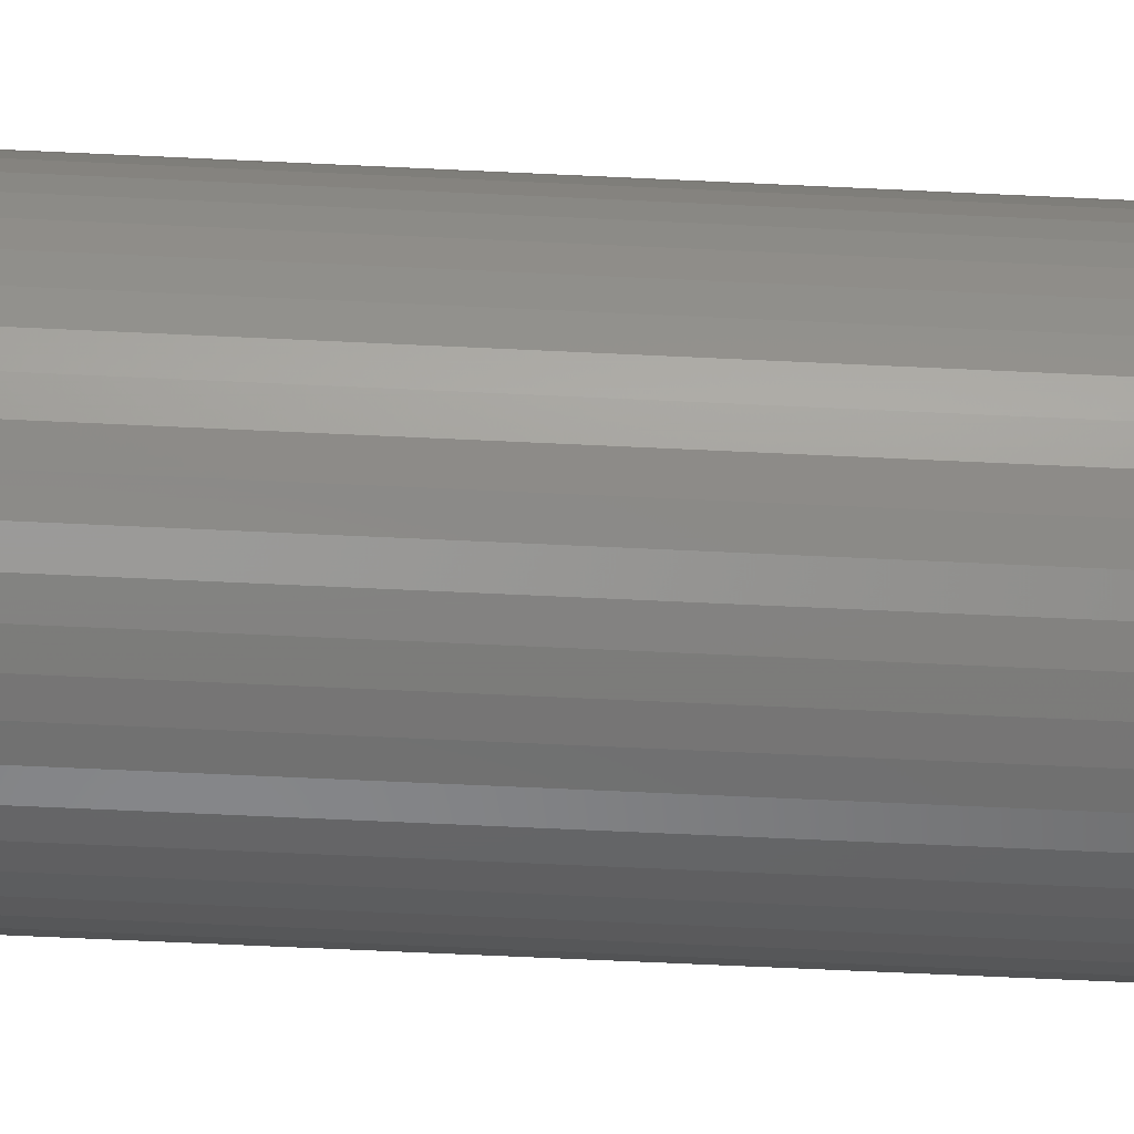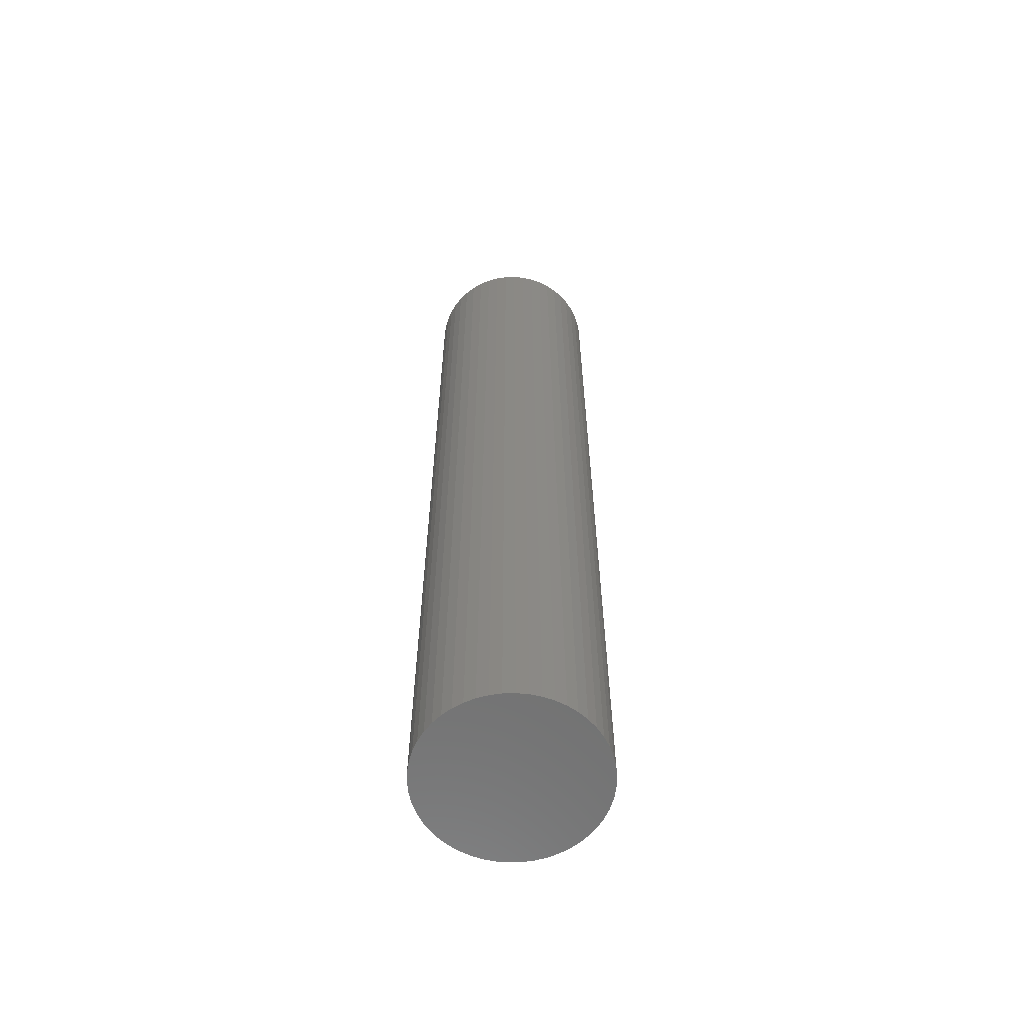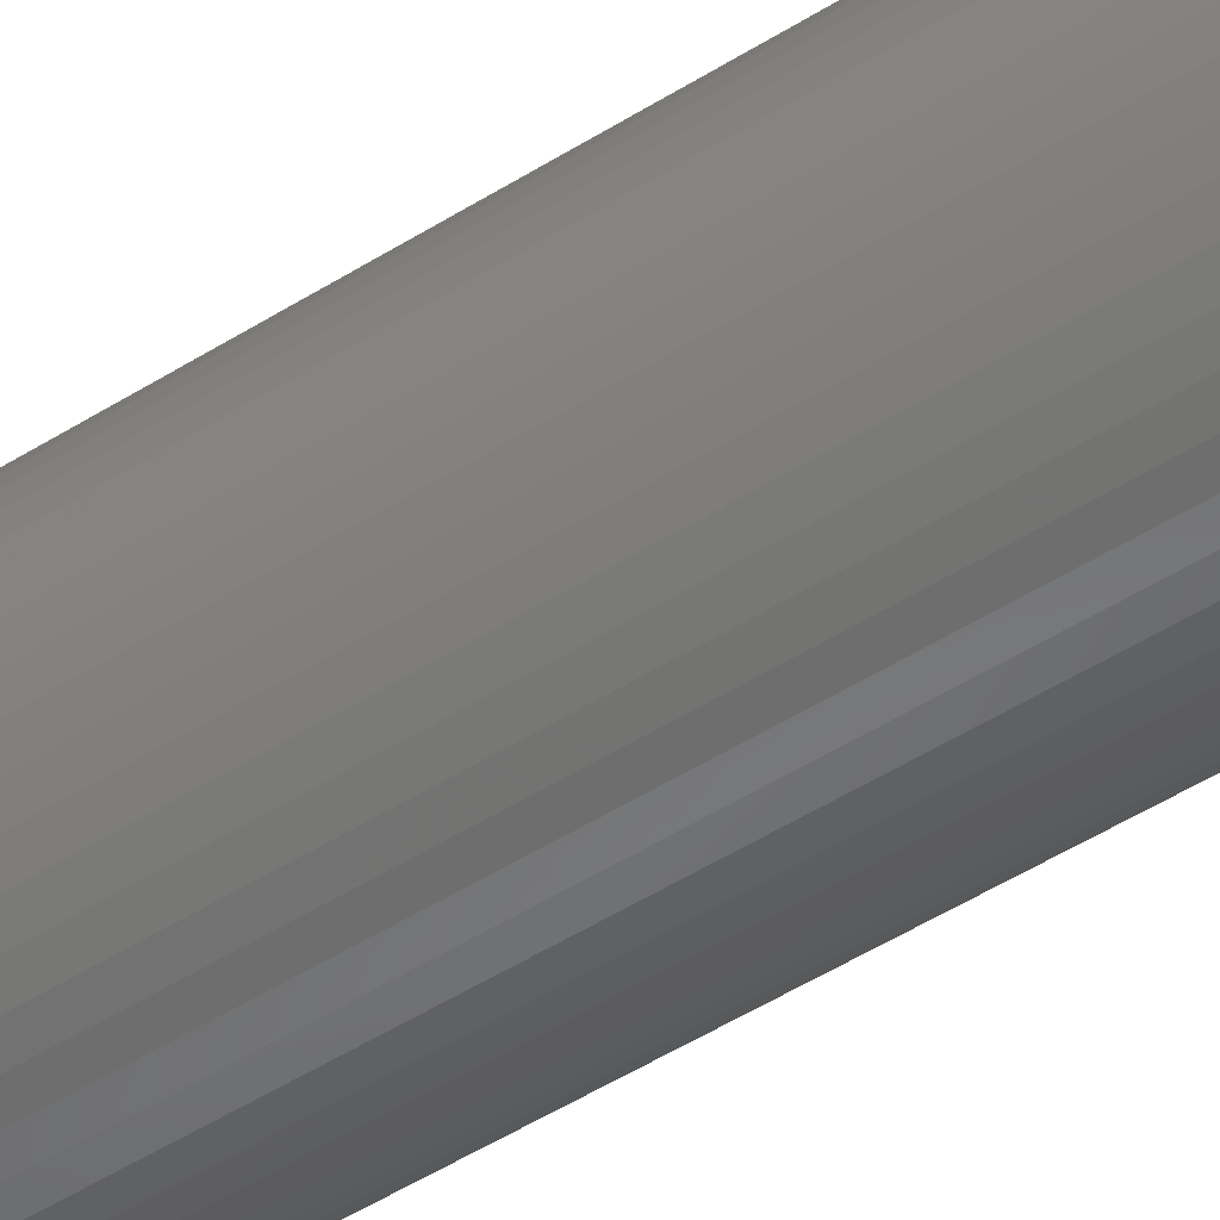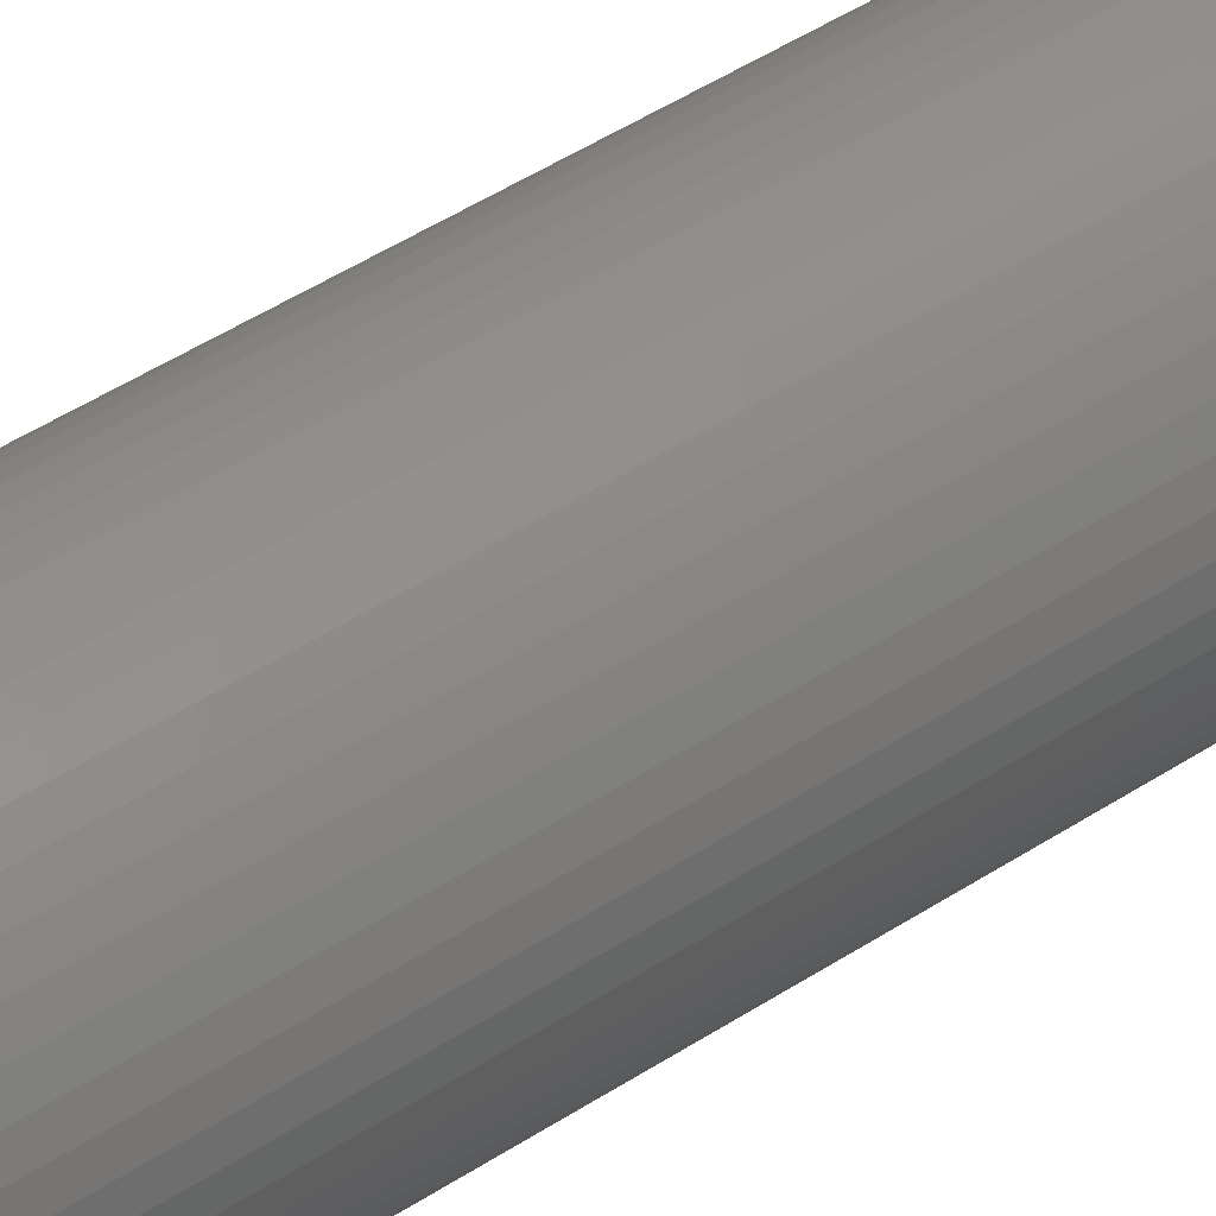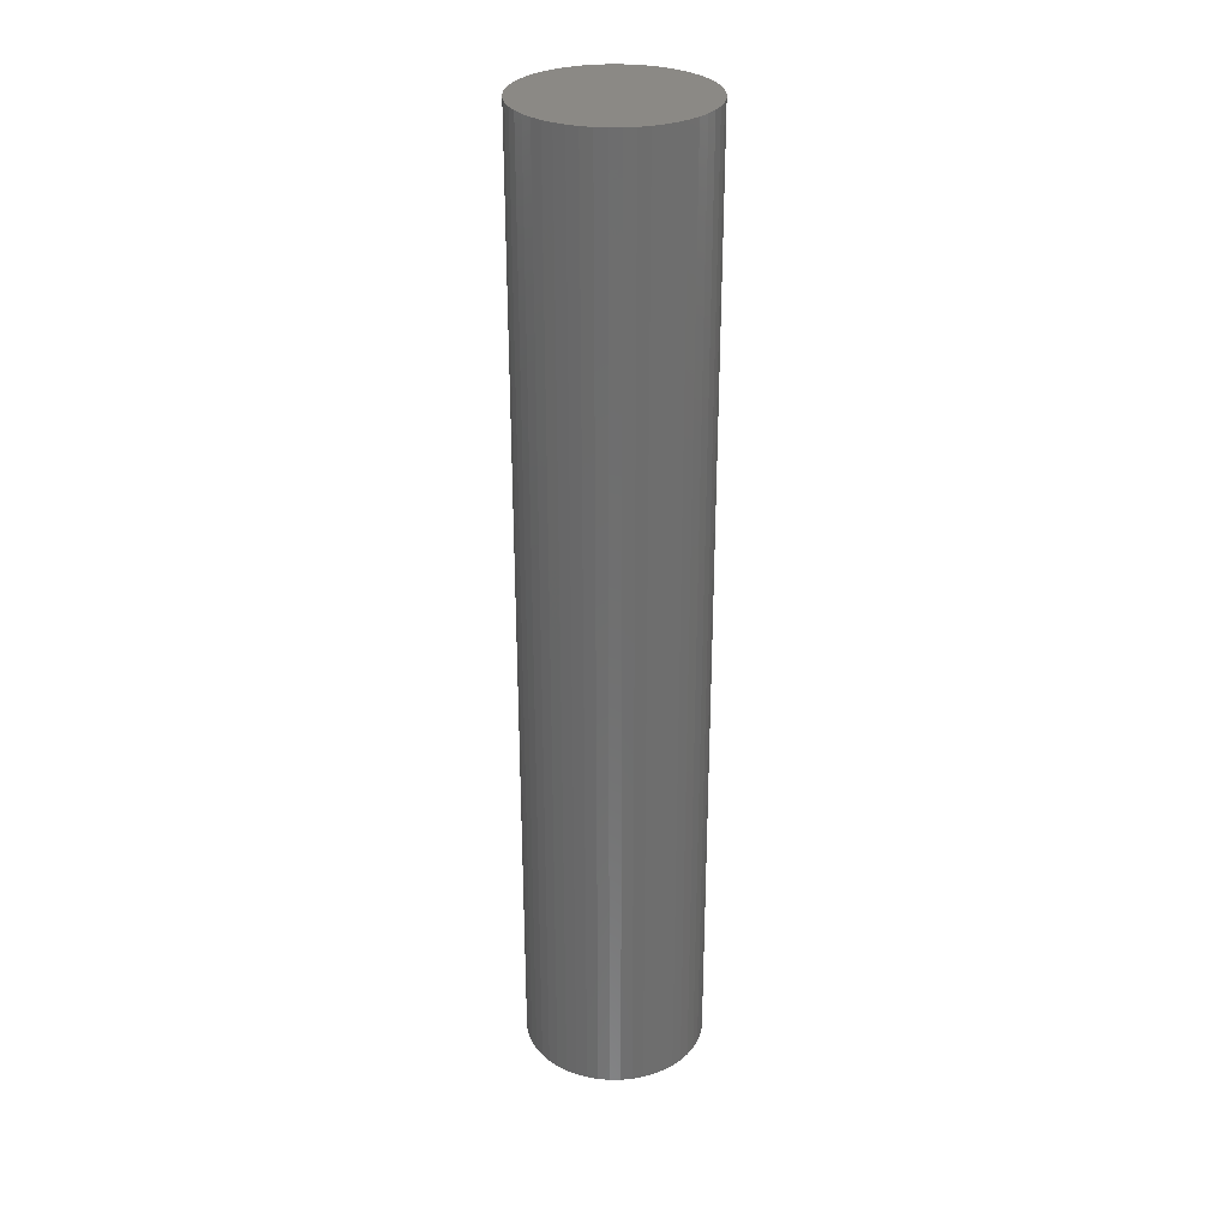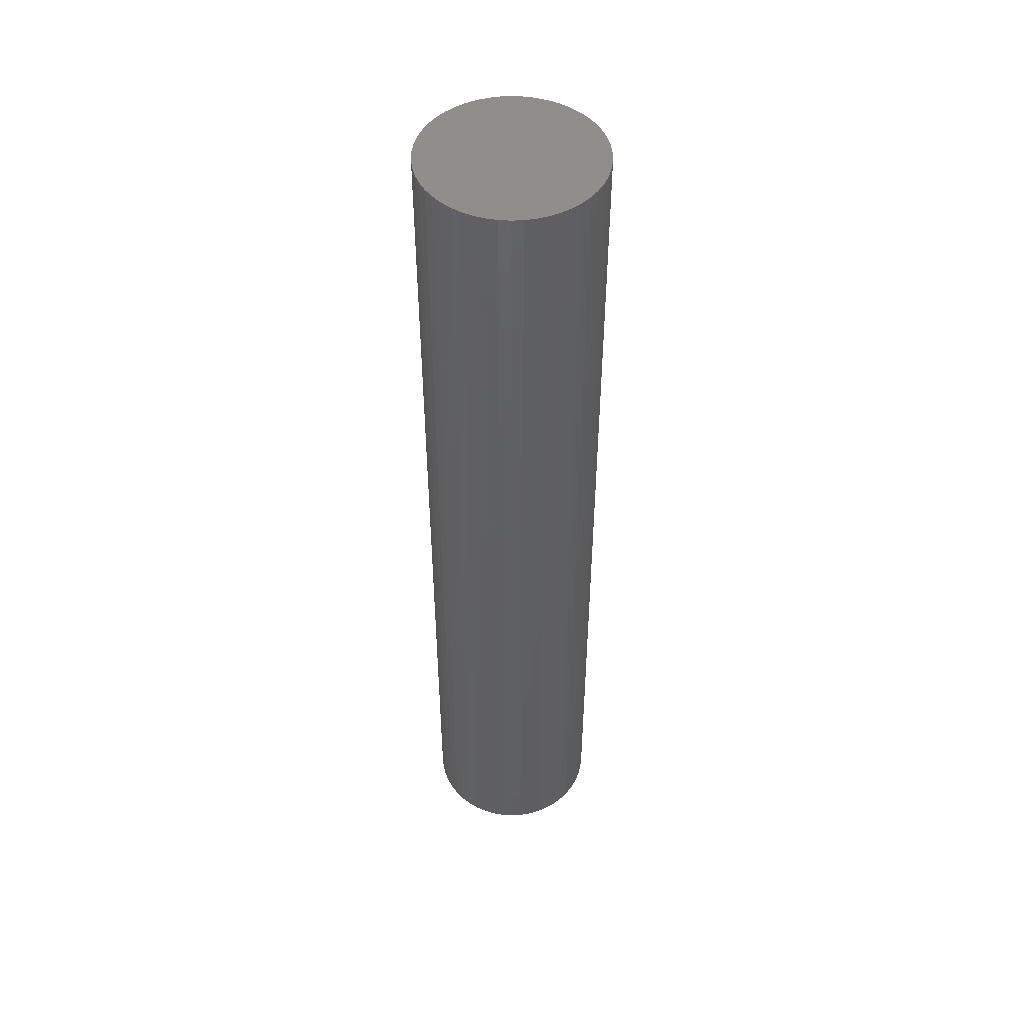
<metadata>
{"format":"stl","ext":"stl","renderer":"f3d","projection":"perspective","resolution":1024,"background":"white","views":[{"elev":-53.4,"azim":-93.1,"up":"+Y"},{"elev":-61.4,"azim":-63.2,"up":"+Z"},{"elev":-49.8,"azim":124.9,"up":"+Y"},{"elev":43.3,"azim":51.6,"up":"+Y"},{"elev":29.8,"azim":78.8,"up":"+Z"},{"elev":48.6,"azim":76.1,"up":"+Z"}]}
</metadata>
<code>
# stl→obj: 100 verts, 196 faces
v 5.35 0 28.5
v 5.308 0.6705 -28.5
v 5.308 0.6705 28.5
v 5.35 0 -28.5
v -5.35 0 -28.5
v -5.308 0.6705 28.5
v -5.308 0.6705 -28.5
v -5.35 0 28.5
v 0.3359 5.339 -28.5
v -0.3359 5.339 28.5
v 0.3359 5.339 28.5
v -0.3359 5.339 -28.5
v 3.9 3.662 -28.5
v 3.41 4.122 28.5
v 3.9 3.662 28.5
v 3.41 4.122 -28.5
v 5.308 -0.6705 -28.5
v 5.182 -1.33 -28.5
v 5.182 1.33 -28.5
v 4.974 -1.969 -28.5
v 4.974 1.969 -28.5
v 4.688 -2.577 -28.5
v 4.688 2.577 -28.5
v 4.328 -3.145 -28.5
v 4.328 3.145 -28.5
v 3.9 -3.662 -28.5
v 3.41 -4.122 -28.5
v 2.867 -4.517 -28.5
v 2.867 4.517 -28.5
v 2.278 -4.841 -28.5
v 2.278 4.841 -28.5
v 1.653 -5.088 -28.5
v 1.653 5.088 -28.5
v 1.002 -5.255 -28.5
v 1.002 5.255 -28.5
v 0.3359 -5.339 -28.5
v -0.3359 -5.339 -28.5
v -1.002 -5.255 -28.5
v -1.002 5.255 -28.5
v -1.653 -5.088 -28.5
v -1.653 5.088 -28.5
v -2.278 -4.841 -28.5
v -2.278 4.841 -28.5
v -2.867 -4.517 -28.5
v -2.867 4.517 -28.5
v -3.41 -4.122 -28.5
v -3.41 4.122 -28.5
v -3.9 -3.662 -28.5
v -3.9 3.662 -28.5
v -4.328 -3.145 -28.5
v -4.328 3.145 -28.5
v -4.688 -2.577 -28.5
v -4.688 2.577 -28.5
v -4.974 -1.969 -28.5
v -4.974 1.969 -28.5
v -5.182 -1.33 -28.5
v -5.182 1.33 -28.5
v -5.308 -0.6705 -28.5
v 5.308 -0.6705 28.5
v 5.182 1.33 28.5
v 5.182 -1.33 28.5
v 4.974 1.969 28.5
v 4.974 -1.969 28.5
v 4.688 2.577 28.5
v 4.688 -2.577 28.5
v 4.328 3.145 28.5
v 4.328 -3.145 28.5
v 3.9 -3.662 28.5
v 3.41 -4.122 28.5
v 2.867 4.517 28.5
v 2.867 -4.517 28.5
v 2.278 4.841 28.5
v 2.278 -4.841 28.5
v 1.653 5.088 28.5
v 1.653 -5.088 28.5
v 1.002 5.255 28.5
v 1.002 -5.255 28.5
v 0.3359 -5.339 28.5
v -0.3359 -5.339 28.5
v -1.002 5.255 28.5
v -1.002 -5.255 28.5
v -1.653 5.088 28.5
v -1.653 -5.088 28.5
v -2.278 4.841 28.5
v -2.278 -4.841 28.5
v -2.867 4.517 28.5
v -2.867 -4.517 28.5
v -3.41 4.122 28.5
v -3.41 -4.122 28.5
v -3.9 3.662 28.5
v -3.9 -3.662 28.5
v -4.328 3.145 28.5
v -4.328 -3.145 28.5
v -4.688 2.577 28.5
v -4.688 -2.577 28.5
v -4.974 1.969 28.5
v -4.974 -1.969 28.5
v -5.182 1.33 28.5
v -5.182 -1.33 28.5
v -5.308 -0.6705 28.5
f 1 2 3
f 2 1 4
f 5 6 7
f 6 5 8
f 9 10 11
f 10 9 12
f 13 14 15
f 14 13 16
f 17 2 4
f 18 2 17
f 18 19 2
f 20 19 18
f 20 21 19
f 22 21 20
f 22 23 21
f 24 23 22
f 24 25 23
f 26 25 24
f 26 13 25
f 27 13 26
f 27 16 13
f 28 16 27
f 28 29 16
f 30 29 28
f 30 31 29
f 32 31 30
f 32 33 31
f 34 33 32
f 34 35 33
f 36 35 34
f 36 9 35
f 37 9 36
f 37 12 9
f 38 12 37
f 38 39 12
f 40 39 38
f 40 41 39
f 42 41 40
f 42 43 41
f 44 43 42
f 44 45 43
f 46 45 44
f 46 47 45
f 48 47 46
f 48 49 47
f 50 49 48
f 50 51 49
f 52 51 50
f 52 53 51
f 54 53 52
f 54 55 53
f 56 55 54
f 56 57 55
f 58 57 56
f 58 7 57
f 7 58 5
f 3 59 1
f 60 59 3
f 60 61 59
f 62 61 60
f 62 63 61
f 64 63 62
f 64 65 63
f 66 65 64
f 66 67 65
f 15 67 66
f 15 68 67
f 14 68 15
f 14 69 68
f 70 69 14
f 70 71 69
f 72 71 70
f 72 73 71
f 74 73 72
f 74 75 73
f 76 75 74
f 76 77 75
f 11 77 76
f 11 78 77
f 10 78 11
f 10 79 78
f 80 79 10
f 80 81 79
f 82 81 80
f 82 83 81
f 84 83 82
f 84 85 83
f 86 85 84
f 86 87 85
f 88 87 86
f 88 89 87
f 90 89 88
f 90 91 89
f 92 91 90
f 92 93 91
f 94 93 92
f 94 95 93
f 96 95 94
f 96 97 95
f 98 97 96
f 98 99 97
f 6 99 98
f 6 100 99
f 100 6 8
f 47 90 88
f 90 47 49
f 41 84 82
f 84 41 43
f 62 23 64
f 23 62 21
f 33 76 74
f 76 33 35
f 29 72 70
f 72 29 31
f 55 94 53
f 94 55 96
f 51 90 49
f 90 51 92
f 12 80 10
f 80 12 39
f 61 17 59
f 17 61 18
f 3 19 60
f 19 3 2
f 64 25 66
f 25 64 23
f 31 74 72
f 74 31 33
f 16 70 14
f 70 16 29
f 57 96 55
f 96 57 98
f 43 86 84
f 86 43 45
f 59 4 1
f 4 59 17
f 48 89 91
f 89 48 46
f 52 97 54
f 97 52 95
f 58 8 5
f 8 58 100
f 37 78 79
f 78 37 36
f 30 71 73
f 71 30 28
f 68 24 67
f 24 68 26
f 60 21 62
f 21 60 19
f 66 13 15
f 13 66 25
f 35 11 76
f 11 35 9
f 53 92 51
f 92 53 94
f 7 98 57
f 98 7 6
f 45 88 86
f 88 45 47
f 39 82 80
f 82 39 41
f 42 83 85
f 83 42 40
f 48 93 50
f 93 48 91
f 54 99 56
f 99 54 97
f 27 68 69
f 68 27 26
f 32 73 75
f 73 32 30
f 34 75 77
f 75 34 32
f 36 77 78
f 77 36 34
f 67 22 65
f 22 67 24
f 63 18 61
f 18 63 20
f 38 79 81
f 79 38 37
f 56 100 58
f 100 56 99
f 28 69 71
f 69 28 27
f 65 20 63
f 20 65 22
f 46 87 89
f 87 46 44
f 40 81 83
f 81 40 38
f 50 95 52
f 95 50 93
f 44 85 87
f 85 44 42

</code>
